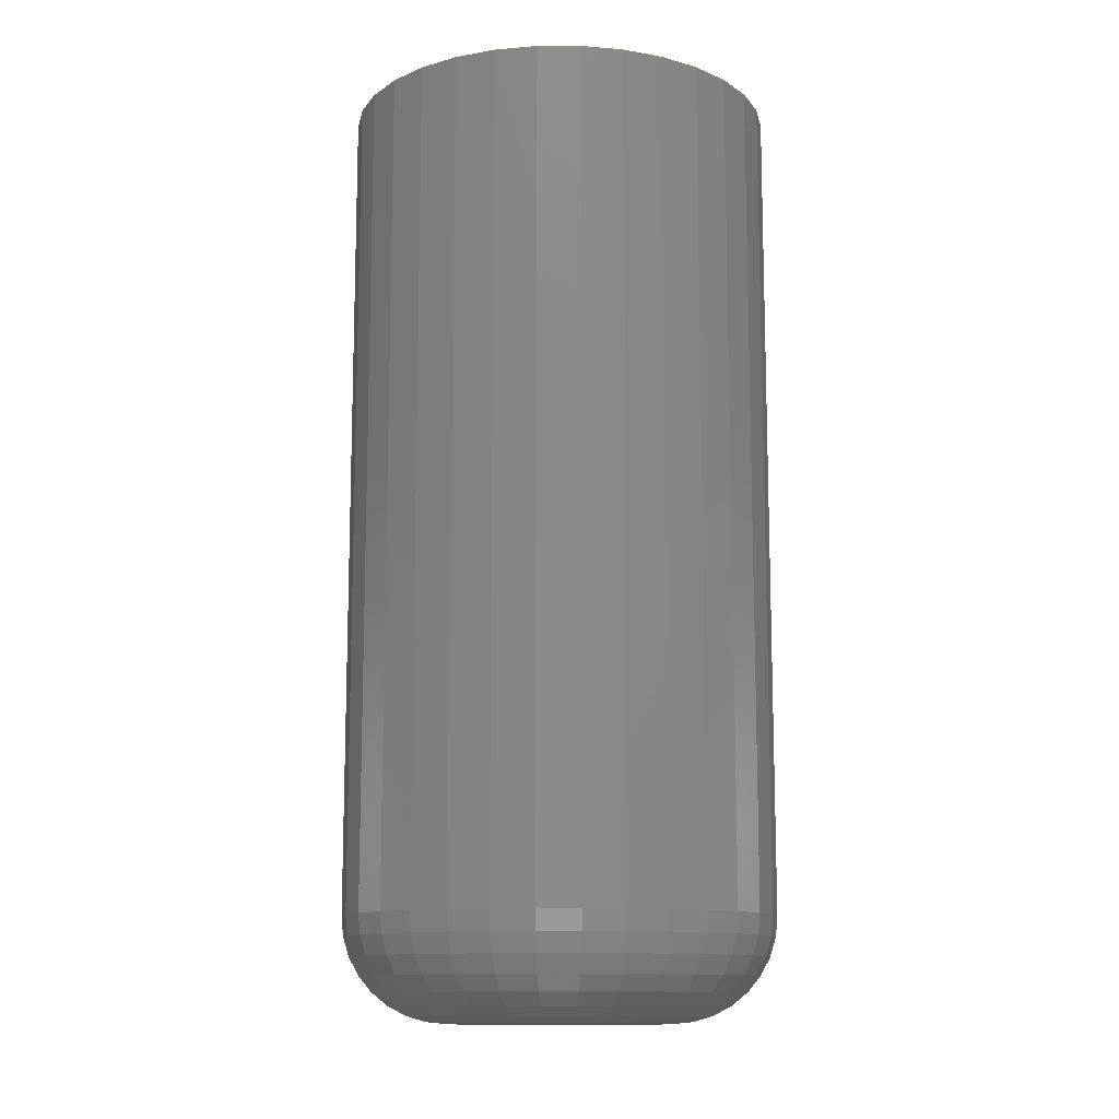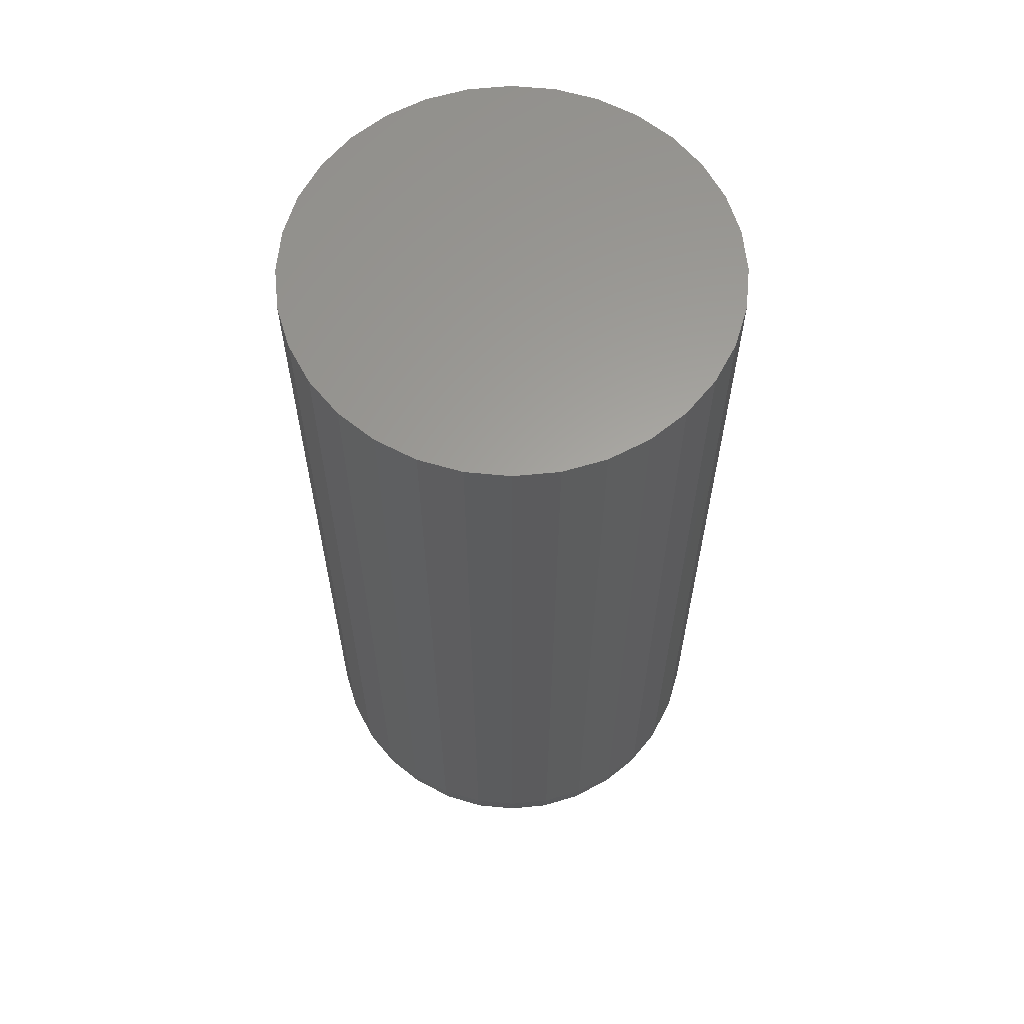
<metadata>
{"format":"stl","ext":"stl","renderer":"f3d","projection":"perspective","resolution":1024,"background":"white","views":[{"elev":-11.9,"azim":95.8,"up":"+Y"},{"elev":61.8,"azim":-45.1,"up":"+Y"}]}
</metadata>
<code>
# stl→obj: 320 verts, 636 faces
v -0.008691 -0.6328 0.07428
v 0.02086 -0.6328 0.07428
v 0.006086 -0.6328 0.07574
v -0.0229 -0.6328 0.06997
v 0.03507 -0.6328 0.06997
v -0.03599 -0.6328 0.06298
v 0.04816 -0.6328 0.06298
v -0.04747 -0.6328 0.05356
v 0.05964 -0.6328 0.05356
v 0.05964 -0.6328 -0.05356
v -0.03599 -0.6328 -0.06298
v 0.04816 -0.6328 -0.06298
v -0.0229 -0.6328 -0.06997
v 0.03507 -0.6328 -0.06997
v -0.008691 -0.6328 -0.07428
v 0.02086 -0.6328 -0.07428
v 0.006086 -0.6328 -0.07574
v 0.06906 -0.6328 0.04208
v -0.05689 -0.6328 0.04208
v 0.07606 -0.6328 0.02898
v -0.06389 -0.6328 0.02898
v 0.08037 -0.6328 0.01478
v -0.0682 -0.6328 0.01478
v 0.08183 -0.6328 -5.896e-17
v -0.06965 -0.6328 1.178e-17
v 0.08037 -0.6328 -0.01478
v -0.0682 -0.6328 -0.01478
v 0.07606 -0.6328 -0.02898
v -0.06389 -0.6328 -0.02898
v 0.06906 -0.6328 -0.04208
v -0.05689 -0.6328 -0.04208
v -0.04747 -0.6328 -0.05356
v 0.1521 7.173e-17 -4.472e-17
v 0.1521 -0.5625 -2.102e-16
v 0.1493 7.141e-17 -0.02849
v 0.1493 -0.5625 -0.02849
v 0.141 7.049e-17 -0.05589
v 0.141 -0.5625 -0.05589
v 0.1275 6.899e-17 -0.08114
v 0.1275 -0.5625 -0.08114
v 0.1094 6.698e-17 -0.1033
v 0.1094 -0.5625 -0.1033
v 0.08723 6.452e-17 -0.1214
v 0.08723 -0.5625 -0.1214
v 0.06198 6.172e-17 -0.1349
v 0.06198 -0.5625 -0.1349
v 0.03458 5.867e-17 -0.1432
v 0.03458 -0.5625 -0.1432
v 0.006086 5.551e-17 -0.1461
v 0.006086 -0.5625 -0.1461
v -0.02241 5.235e-17 -0.1432
v -0.02241 -0.5625 -0.1432
v -0.04981 4.931e-17 -0.1349
v -0.04981 -0.5625 -0.1349
v -0.07506 4.65e-17 -0.1214
v -0.07506 -0.5625 -0.1214
v -0.09719 4.405e-17 -0.1033
v -0.09719 -0.5625 -0.1033
v -0.1154 4.203e-17 -0.08114
v -0.1154 -0.5625 -0.08114
v -0.1288 4.053e-17 -0.05589
v -0.1288 -0.5625 -0.05589
v -0.1372 3.961e-17 -0.02849
v -0.1372 -0.5625 -0.02849
v -0.14 3.93e-17 -8.944e-18
v -0.14 -0.5625 -8.944e-18
v -0.1372 3.961e-17 0.02849
v -0.1372 -0.5625 0.02849
v -0.1288 4.053e-17 0.05589
v -0.1288 -0.5625 0.05589
v -0.1154 4.203e-17 0.08114
v -0.1154 -0.5625 0.08114
v -0.09719 4.405e-17 0.1033
v -0.09719 -0.5625 0.1033
v -0.07506 4.65e-17 0.1214
v -0.07506 -0.5625 0.1214
v -0.04981 4.931e-17 0.1349
v -0.04981 -0.5625 0.1349
v -0.02241 5.235e-17 0.1432
v -0.02241 -0.5625 0.1432
v 0.006086 5.551e-17 0.1461
v 0.006086 -0.5625 0.1461
v 0.03458 5.867e-17 0.1432
v 0.03458 -0.5625 0.1432
v 0.06198 6.172e-17 0.1349
v 0.06198 -0.5625 0.1349
v 0.08723 6.452e-17 0.1214
v 0.08723 -0.5625 0.1214
v 0.1094 6.698e-17 0.1033
v 0.1094 -0.5625 0.1033
v 0.1275 6.899e-17 0.08114
v 0.1275 -0.5625 0.08114
v 0.141 7.049e-17 0.05589
v 0.141 -0.5625 0.05589
v 0.1493 7.141e-17 0.02849
v 0.1493 -0.5625 0.02849
v -0.08337 -0.6315 2.776e-17
v -0.08165 -0.6315 0.01745
v -0.09656 -0.6275 4.163e-17
v -0.09459 -0.6275 0.02003
v -0.1087 -0.621 4.857e-17
v -0.1065 -0.621 0.0224
v -0.1194 -0.6122 5.551e-17
v -0.117 -0.6122 0.02448
v -0.1281 -0.6016 5.551e-17
v -0.1255 -0.6016 0.02618
v -0.1346 -0.5894 6.245e-17
v -0.1319 -0.5894 0.02745
v -0.1386 -0.5762 5.551e-17
v -0.1358 -0.5762 0.02823
v 0.09382 -0.6315 0.01745
v 0.09554 -0.6315 -2.151e-16
v 0.1068 -0.6275 0.02003
v 0.1087 -0.6275 -2.429e-16
v 0.1187 -0.621 0.0224
v 0.1209 -0.621 -2.567e-16
v 0.1291 -0.6122 0.02448
v 0.1315 -0.6122 -2.845e-16
v 0.1377 -0.6016 0.02618
v 0.1403 -0.6016 -3.053e-16
v 0.1441 -0.5894 0.02745
v 0.1468 -0.5894 -3.123e-16
v 0.148 -0.5762 0.02823
v 0.1508 -0.5762 -3.192e-16
v 0.08873 -0.6315 0.03423
v 0.1009 -0.6275 0.03928
v 0.1122 -0.621 0.04393
v 0.122 -0.6122 0.04801
v 0.1301 -0.6016 0.05136
v 0.1361 -0.5894 0.05384
v 0.1398 -0.5762 0.05537
v 0.08047 -0.6315 0.0497
v 0.09143 -0.6275 0.05703
v 0.1015 -0.621 0.06378
v 0.1104 -0.6122 0.0697
v 0.1177 -0.6016 0.07456
v 0.1231 -0.5894 0.07817
v 0.1264 -0.5762 0.08039
v 0.06934 -0.6315 0.06326
v 0.07867 -0.6275 0.07258
v 0.08726 -0.621 0.08118
v 0.0948 -0.6122 0.08871
v 0.101 -0.6016 0.0949
v 0.1056 -0.5894 0.09949
v 0.1084 -0.5762 0.1023
v 0.05579 -0.6315 0.07438
v 0.06311 -0.6275 0.08535
v 0.06987 -0.621 0.09546
v 0.07579 -0.6122 0.1043
v 0.08064 -0.6016 0.1116
v 0.08425 -0.5894 0.117
v 0.08648 -0.5762 0.1203
v 0.04032 -0.6315 0.08265
v 0.04537 -0.6275 0.09483
v 0.05002 -0.621 0.1061
v 0.0541 -0.6122 0.1159
v 0.05744 -0.6016 0.124
v 0.05993 -0.5894 0.13
v 0.06146 -0.5762 0.1337
v 0.02354 -0.6315 0.08774
v 0.02611 -0.6275 0.1007
v 0.02848 -0.621 0.1126
v 0.03056 -0.6122 0.123
v 0.03227 -0.6016 0.1316
v 0.03353 -0.5894 0.138
v 0.03432 -0.5762 0.1419
v 0.006086 -0.6315 0.08946
v 0.006086 -0.6275 0.1026
v 0.006086 -0.621 0.1148
v 0.006086 -0.6122 0.1255
v 0.006086 -0.6016 0.1342
v 0.006086 -0.5894 0.1407
v 0.006086 -0.5762 0.1447
v -0.01137 -0.6315 0.08774
v -0.01394 -0.6275 0.1007
v -0.01631 -0.621 0.1126
v -0.01839 -0.6122 0.123
v -0.0201 -0.6016 0.1316
v -0.02136 -0.5894 0.138
v -0.02214 -0.5762 0.1419
v -0.02815 -0.6315 0.08265
v -0.0332 -0.6275 0.09483
v -0.03785 -0.621 0.1061
v -0.04193 -0.6122 0.1159
v -0.04527 -0.6016 0.124
v -0.04776 -0.5894 0.13
v -0.04929 -0.5762 0.1337
v -0.04361 -0.6315 0.07438
v -0.05094 -0.6275 0.08535
v -0.0577 -0.621 0.09546
v -0.06362 -0.6122 0.1043
v -0.06847 -0.6016 0.1116
v -0.07208 -0.5894 0.117
v -0.07431 -0.5762 0.1203
v -0.05717 -0.6315 0.06326
v -0.0665 -0.6275 0.07258
v -0.07509 -0.621 0.08118
v -0.08263 -0.6122 0.08871
v -0.08881 -0.6016 0.0949
v -0.0934 -0.5894 0.09949
v -0.09623 -0.5762 0.1023
v -0.0683 -0.6315 0.0497
v -0.07926 -0.6275 0.05703
v -0.08937 -0.621 0.06378
v -0.09823 -0.6122 0.0697
v -0.1055 -0.6016 0.07456
v -0.1109 -0.5894 0.07817
v -0.1142 -0.5762 0.08039
v -0.07656 -0.6315 0.03423
v -0.08875 -0.6275 0.03928
v -0.09998 -0.621 0.04393
v -0.1098 -0.6122 0.04801
v -0.1179 -0.6016 0.05136
v -0.1239 -0.5894 0.05384
v -0.1276 -0.5762 0.05537
v 0.09382 -0.6315 -0.01745
v 0.1068 -0.6275 -0.02003
v 0.1187 -0.621 -0.0224
v 0.1291 -0.6122 -0.02448
v 0.1377 -0.6016 -0.02618
v 0.1441 -0.5894 -0.02745
v 0.148 -0.5762 -0.02823
v -0.08165 -0.6315 -0.01745
v -0.09459 -0.6275 -0.02003
v -0.1065 -0.621 -0.0224
v -0.117 -0.6122 -0.02448
v -0.1255 -0.6016 -0.02618
v -0.1319 -0.5894 -0.02745
v -0.1358 -0.5762 -0.02823
v -0.07656 -0.6315 -0.03423
v -0.08875 -0.6275 -0.03928
v -0.09998 -0.621 -0.04393
v -0.1098 -0.6122 -0.04801
v -0.1179 -0.6016 -0.05136
v -0.1239 -0.5894 -0.05384
v -0.1276 -0.5762 -0.05537
v -0.0683 -0.6315 -0.0497
v -0.07926 -0.6275 -0.05703
v -0.08937 -0.621 -0.06378
v -0.09823 -0.6122 -0.0697
v -0.1055 -0.6016 -0.07456
v -0.1109 -0.5894 -0.07817
v -0.1142 -0.5762 -0.08039
v -0.05717 -0.6315 -0.06326
v -0.0665 -0.6275 -0.07258
v -0.07509 -0.621 -0.08118
v -0.08263 -0.6122 -0.08871
v -0.08881 -0.6016 -0.0949
v -0.0934 -0.5894 -0.09949
v -0.09623 -0.5762 -0.1023
v -0.04361 -0.6315 -0.07438
v -0.05094 -0.6275 -0.08535
v -0.0577 -0.621 -0.09546
v -0.06362 -0.6122 -0.1043
v -0.06847 -0.6016 -0.1116
v -0.07208 -0.5894 -0.117
v -0.07431 -0.5762 -0.1203
v -0.02815 -0.6315 -0.08265
v -0.0332 -0.6275 -0.09483
v -0.03785 -0.621 -0.1061
v -0.04193 -0.6122 -0.1159
v -0.04527 -0.6016 -0.124
v -0.04776 -0.5894 -0.13
v -0.04929 -0.5762 -0.1337
v -0.01137 -0.6315 -0.08774
v -0.01394 -0.6275 -0.1007
v -0.01631 -0.621 -0.1126
v -0.01839 -0.6122 -0.123
v -0.0201 -0.6016 -0.1316
v -0.02136 -0.5894 -0.138
v -0.02214 -0.5762 -0.1419
v 0.006086 -0.6315 -0.08946
v 0.006086 -0.6275 -0.1026
v 0.006086 -0.621 -0.1148
v 0.006086 -0.6122 -0.1255
v 0.006086 -0.6016 -0.1342
v 0.006086 -0.5894 -0.1407
v 0.006086 -0.5762 -0.1447
v 0.02354 -0.6315 -0.08774
v 0.02611 -0.6275 -0.1007
v 0.02848 -0.621 -0.1126
v 0.03056 -0.6122 -0.123
v 0.03227 -0.6016 -0.1316
v 0.03353 -0.5894 -0.138
v 0.03432 -0.5762 -0.1419
v 0.04032 -0.6315 -0.08265
v 0.04537 -0.6275 -0.09483
v 0.05002 -0.621 -0.1061
v 0.0541 -0.6122 -0.1159
v 0.05744 -0.6016 -0.124
v 0.05993 -0.5894 -0.13
v 0.06146 -0.5762 -0.1337
v 0.05579 -0.6315 -0.07438
v 0.06311 -0.6275 -0.08535
v 0.06987 -0.621 -0.09546
v 0.07579 -0.6122 -0.1043
v 0.08064 -0.6016 -0.1116
v 0.08425 -0.5894 -0.117
v 0.08648 -0.5762 -0.1203
v 0.06934 -0.6315 -0.06326
v 0.07867 -0.6275 -0.07258
v 0.08726 -0.621 -0.08118
v 0.0948 -0.6122 -0.08871
v 0.101 -0.6016 -0.0949
v 0.1056 -0.5894 -0.09949
v 0.1084 -0.5762 -0.1023
v 0.08047 -0.6315 -0.0497
v 0.09143 -0.6275 -0.05703
v 0.1015 -0.621 -0.06378
v 0.1104 -0.6122 -0.0697
v 0.1177 -0.6016 -0.07456
v 0.1231 -0.5894 -0.07817
v 0.1264 -0.5762 -0.08039
v 0.08873 -0.6315 -0.03423
v 0.1009 -0.6275 -0.03928
v 0.1122 -0.621 -0.04393
v 0.122 -0.6122 -0.04801
v 0.1301 -0.6016 -0.05136
v 0.1361 -0.5894 -0.05384
v 0.1398 -0.5762 -0.05537
f 1 2 3
f 2 1 4
f 2 4 5
f 5 4 6
f 5 6 7
f 7 6 8
f 7 8 9
f 10 11 12
f 12 11 13
f 12 13 14
f 14 13 15
f 14 15 16
f 16 15 17
f 9 8 18
f 18 8 19
f 18 19 20
f 20 19 21
f 20 21 22
f 22 21 23
f 22 23 24
f 24 23 25
f 24 25 26
f 26 25 27
f 26 27 28
f 28 27 29
f 28 29 30
f 30 29 31
f 30 31 10
f 10 31 32
f 10 32 11
f 33 34 35
f 35 34 36
f 35 36 37
f 37 36 38
f 37 38 39
f 39 38 40
f 39 40 41
f 41 40 42
f 41 42 43
f 43 42 44
f 43 44 45
f 45 44 46
f 45 46 47
f 47 46 48
f 47 48 49
f 49 48 50
f 49 50 51
f 51 50 52
f 51 52 53
f 53 52 54
f 53 54 55
f 55 54 56
f 55 56 57
f 57 56 58
f 57 58 59
f 59 58 60
f 59 60 61
f 61 60 62
f 61 62 63
f 63 62 64
f 63 64 65
f 65 64 66
f 65 66 67
f 67 66 68
f 67 68 69
f 69 68 70
f 69 70 71
f 71 70 72
f 71 72 73
f 73 72 74
f 73 74 75
f 75 74 76
f 75 76 77
f 77 76 78
f 77 78 79
f 79 78 80
f 79 80 81
f 81 80 82
f 81 82 83
f 83 82 84
f 83 84 85
f 85 84 86
f 85 86 87
f 87 86 88
f 87 88 89
f 89 88 90
f 89 90 91
f 91 90 92
f 91 92 93
f 93 92 94
f 93 94 95
f 95 94 96
f 95 96 33
f 33 96 34
f 25 23 97
f 97 23 98
f 97 98 99
f 99 98 100
f 99 100 101
f 101 100 102
f 101 102 103
f 103 102 104
f 103 104 105
f 105 104 106
f 105 106 107
f 107 106 108
f 107 108 109
f 109 108 110
f 109 110 66
f 66 110 68
f 22 24 111
f 111 24 112
f 111 112 113
f 113 112 114
f 113 114 115
f 115 114 116
f 115 116 117
f 117 116 118
f 117 118 119
f 119 118 120
f 119 120 121
f 121 120 122
f 121 122 123
f 123 122 124
f 123 124 96
f 96 124 34
f 20 22 125
f 125 22 111
f 125 111 126
f 126 111 113
f 126 113 127
f 127 113 115
f 127 115 128
f 128 115 117
f 128 117 129
f 129 117 119
f 129 119 130
f 130 119 121
f 130 121 131
f 131 121 123
f 131 123 94
f 94 123 96
f 18 20 132
f 132 20 125
f 132 125 133
f 133 125 126
f 133 126 134
f 134 126 127
f 134 127 135
f 135 127 128
f 135 128 136
f 136 128 129
f 136 129 137
f 137 129 130
f 137 130 138
f 138 130 131
f 138 131 92
f 92 131 94
f 9 18 139
f 139 18 132
f 139 132 140
f 140 132 133
f 140 133 141
f 141 133 134
f 141 134 142
f 142 134 135
f 142 135 143
f 143 135 136
f 143 136 144
f 144 136 137
f 144 137 145
f 145 137 138
f 145 138 90
f 90 138 92
f 7 9 146
f 146 9 139
f 146 139 147
f 147 139 140
f 147 140 148
f 148 140 141
f 148 141 149
f 149 141 142
f 149 142 150
f 150 142 143
f 150 143 151
f 151 143 144
f 151 144 152
f 152 144 145
f 152 145 88
f 88 145 90
f 5 7 153
f 153 7 146
f 153 146 154
f 154 146 147
f 154 147 155
f 155 147 148
f 155 148 156
f 156 148 149
f 156 149 157
f 157 149 150
f 157 150 158
f 158 150 151
f 158 151 159
f 159 151 152
f 159 152 86
f 86 152 88
f 2 5 160
f 160 5 153
f 160 153 161
f 161 153 154
f 161 154 162
f 162 154 155
f 162 155 163
f 163 155 156
f 163 156 164
f 164 156 157
f 164 157 165
f 165 157 158
f 165 158 166
f 166 158 159
f 166 159 84
f 84 159 86
f 3 2 167
f 167 2 160
f 167 160 168
f 168 160 161
f 168 161 169
f 169 161 162
f 169 162 170
f 170 162 163
f 170 163 171
f 171 163 164
f 171 164 172
f 172 164 165
f 172 165 173
f 173 165 166
f 173 166 82
f 82 166 84
f 1 3 174
f 174 3 167
f 174 167 175
f 175 167 168
f 175 168 176
f 176 168 169
f 176 169 177
f 177 169 170
f 177 170 178
f 178 170 171
f 178 171 179
f 179 171 172
f 179 172 180
f 180 172 173
f 180 173 80
f 80 173 82
f 4 1 181
f 181 1 174
f 181 174 182
f 182 174 175
f 182 175 183
f 183 175 176
f 183 176 184
f 184 176 177
f 184 177 185
f 185 177 178
f 185 178 186
f 186 178 179
f 186 179 187
f 187 179 180
f 187 180 78
f 78 180 80
f 6 4 188
f 188 4 181
f 188 181 189
f 189 181 182
f 189 182 190
f 190 182 183
f 190 183 191
f 191 183 184
f 191 184 192
f 192 184 185
f 192 185 193
f 193 185 186
f 193 186 194
f 194 186 187
f 194 187 76
f 76 187 78
f 8 6 195
f 195 6 188
f 195 188 196
f 196 188 189
f 196 189 197
f 197 189 190
f 197 190 198
f 198 190 191
f 198 191 199
f 199 191 192
f 199 192 200
f 200 192 193
f 200 193 201
f 201 193 194
f 201 194 74
f 74 194 76
f 19 8 202
f 202 8 195
f 202 195 203
f 203 195 196
f 203 196 204
f 204 196 197
f 204 197 205
f 205 197 198
f 205 198 206
f 206 198 199
f 206 199 207
f 207 199 200
f 207 200 208
f 208 200 201
f 208 201 72
f 72 201 74
f 21 19 209
f 209 19 202
f 209 202 210
f 210 202 203
f 210 203 211
f 211 203 204
f 211 204 212
f 212 204 205
f 212 205 213
f 213 205 206
f 213 206 214
f 214 206 207
f 214 207 215
f 215 207 208
f 215 208 70
f 70 208 72
f 23 21 98
f 98 21 209
f 98 209 100
f 100 209 210
f 100 210 102
f 102 210 211
f 102 211 104
f 104 211 212
f 104 212 106
f 106 212 213
f 106 213 108
f 108 213 214
f 108 214 110
f 110 214 215
f 110 215 68
f 68 215 70
f 24 26 112
f 112 26 216
f 112 216 114
f 114 216 217
f 114 217 116
f 116 217 218
f 116 218 118
f 118 218 219
f 118 219 120
f 120 219 220
f 120 220 122
f 122 220 221
f 122 221 124
f 124 221 222
f 124 222 34
f 34 222 36
f 27 25 223
f 223 25 97
f 223 97 224
f 224 97 99
f 224 99 225
f 225 99 101
f 225 101 226
f 226 101 103
f 226 103 227
f 227 103 105
f 227 105 228
f 228 105 107
f 228 107 229
f 229 107 109
f 229 109 64
f 64 109 66
f 29 27 230
f 230 27 223
f 230 223 231
f 231 223 224
f 231 224 232
f 232 224 225
f 232 225 233
f 233 225 226
f 233 226 234
f 234 226 227
f 234 227 235
f 235 227 228
f 235 228 236
f 236 228 229
f 236 229 62
f 62 229 64
f 31 29 237
f 237 29 230
f 237 230 238
f 238 230 231
f 238 231 239
f 239 231 232
f 239 232 240
f 240 232 233
f 240 233 241
f 241 233 234
f 241 234 242
f 242 234 235
f 242 235 243
f 243 235 236
f 243 236 60
f 60 236 62
f 32 31 244
f 244 31 237
f 244 237 245
f 245 237 238
f 245 238 246
f 246 238 239
f 246 239 247
f 247 239 240
f 247 240 248
f 248 240 241
f 248 241 249
f 249 241 242
f 249 242 250
f 250 242 243
f 250 243 58
f 58 243 60
f 11 32 251
f 251 32 244
f 251 244 252
f 252 244 245
f 252 245 253
f 253 245 246
f 253 246 254
f 254 246 247
f 254 247 255
f 255 247 248
f 255 248 256
f 256 248 249
f 256 249 257
f 257 249 250
f 257 250 56
f 56 250 58
f 13 11 258
f 258 11 251
f 258 251 259
f 259 251 252
f 259 252 260
f 260 252 253
f 260 253 261
f 261 253 254
f 261 254 262
f 262 254 255
f 262 255 263
f 263 255 256
f 263 256 264
f 264 256 257
f 264 257 54
f 54 257 56
f 15 13 265
f 265 13 258
f 265 258 266
f 266 258 259
f 266 259 267
f 267 259 260
f 267 260 268
f 268 260 261
f 268 261 269
f 269 261 262
f 269 262 270
f 270 262 263
f 270 263 271
f 271 263 264
f 271 264 52
f 52 264 54
f 17 15 272
f 272 15 265
f 272 265 273
f 273 265 266
f 273 266 274
f 274 266 267
f 274 267 275
f 275 267 268
f 275 268 276
f 276 268 269
f 276 269 277
f 277 269 270
f 277 270 278
f 278 270 271
f 278 271 50
f 50 271 52
f 16 17 279
f 279 17 272
f 279 272 280
f 280 272 273
f 280 273 281
f 281 273 274
f 281 274 282
f 282 274 275
f 282 275 283
f 283 275 276
f 283 276 284
f 284 276 277
f 284 277 285
f 285 277 278
f 285 278 48
f 48 278 50
f 14 16 286
f 286 16 279
f 286 279 287
f 287 279 280
f 287 280 288
f 288 280 281
f 288 281 289
f 289 281 282
f 289 282 290
f 290 282 283
f 290 283 291
f 291 283 284
f 291 284 292
f 292 284 285
f 292 285 46
f 46 285 48
f 12 14 293
f 293 14 286
f 293 286 294
f 294 286 287
f 294 287 295
f 295 287 288
f 295 288 296
f 296 288 289
f 296 289 297
f 297 289 290
f 297 290 298
f 298 290 291
f 298 291 299
f 299 291 292
f 299 292 44
f 44 292 46
f 10 12 300
f 300 12 293
f 300 293 301
f 301 293 294
f 301 294 302
f 302 294 295
f 302 295 303
f 303 295 296
f 303 296 304
f 304 296 297
f 304 297 305
f 305 297 298
f 305 298 306
f 306 298 299
f 306 299 42
f 42 299 44
f 30 10 307
f 307 10 300
f 307 300 308
f 308 300 301
f 308 301 309
f 309 301 302
f 309 302 310
f 310 302 303
f 310 303 311
f 311 303 304
f 311 304 312
f 312 304 305
f 312 305 313
f 313 305 306
f 313 306 40
f 40 306 42
f 28 30 314
f 314 30 307
f 314 307 315
f 315 307 308
f 315 308 316
f 316 308 309
f 316 309 317
f 317 309 310
f 317 310 318
f 318 310 311
f 318 311 319
f 319 311 312
f 319 312 320
f 320 312 313
f 320 313 38
f 38 313 40
f 26 28 216
f 216 28 314
f 216 314 217
f 217 314 315
f 217 315 218
f 218 315 316
f 218 316 219
f 219 316 317
f 219 317 220
f 220 317 318
f 220 318 221
f 221 318 319
f 221 319 222
f 222 319 320
f 222 320 36
f 36 320 38
f 81 83 79
f 77 79 83
f 85 77 83
f 47 51 45
f 49 51 47
f 51 53 45
f 45 53 55
f 45 55 43
f 43 55 57
f 43 57 41
f 41 57 59
f 41 59 39
f 39 59 61
f 39 61 37
f 37 61 63
f 37 63 35
f 35 63 65
f 35 65 33
f 33 65 67
f 33 67 95
f 95 67 69
f 95 69 93
f 93 69 71
f 93 71 91
f 91 71 73
f 91 73 89
f 89 73 75
f 89 75 87
f 87 75 77
f 87 77 85

</code>
